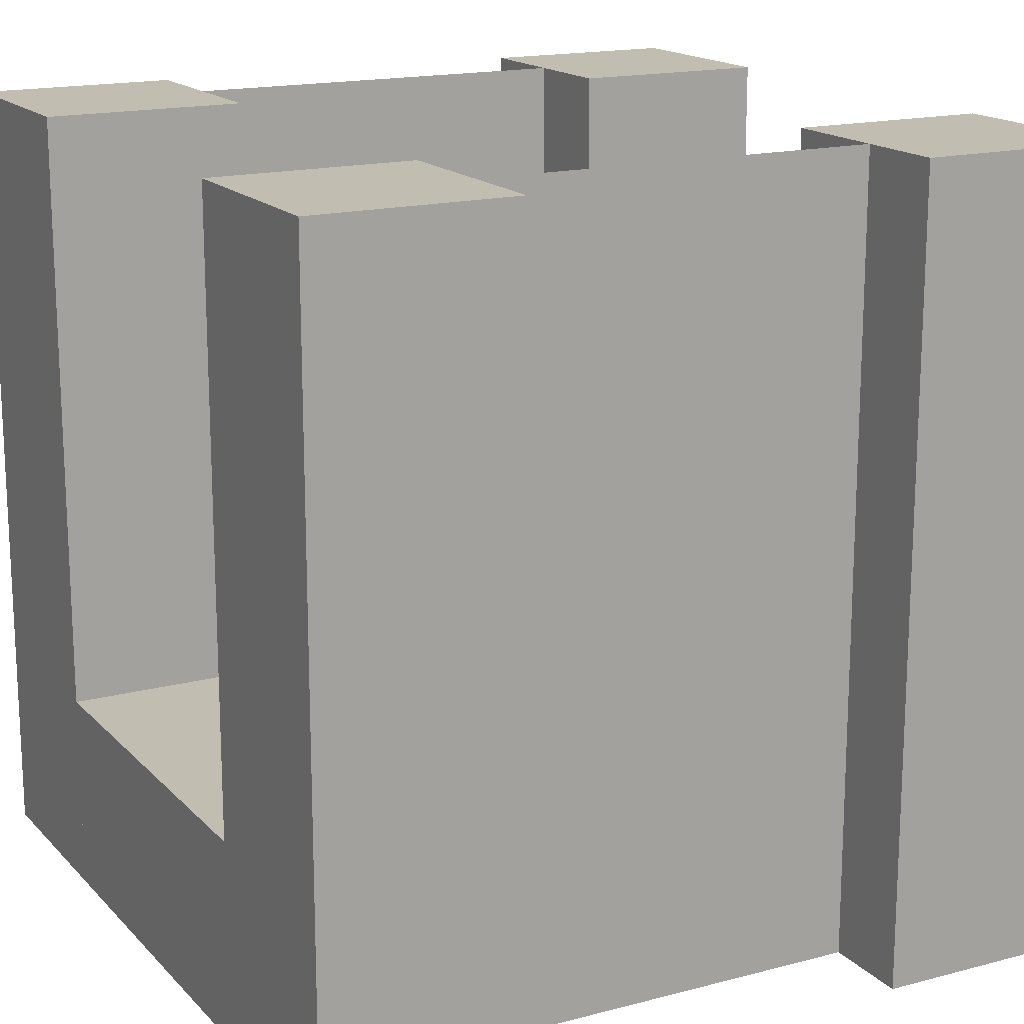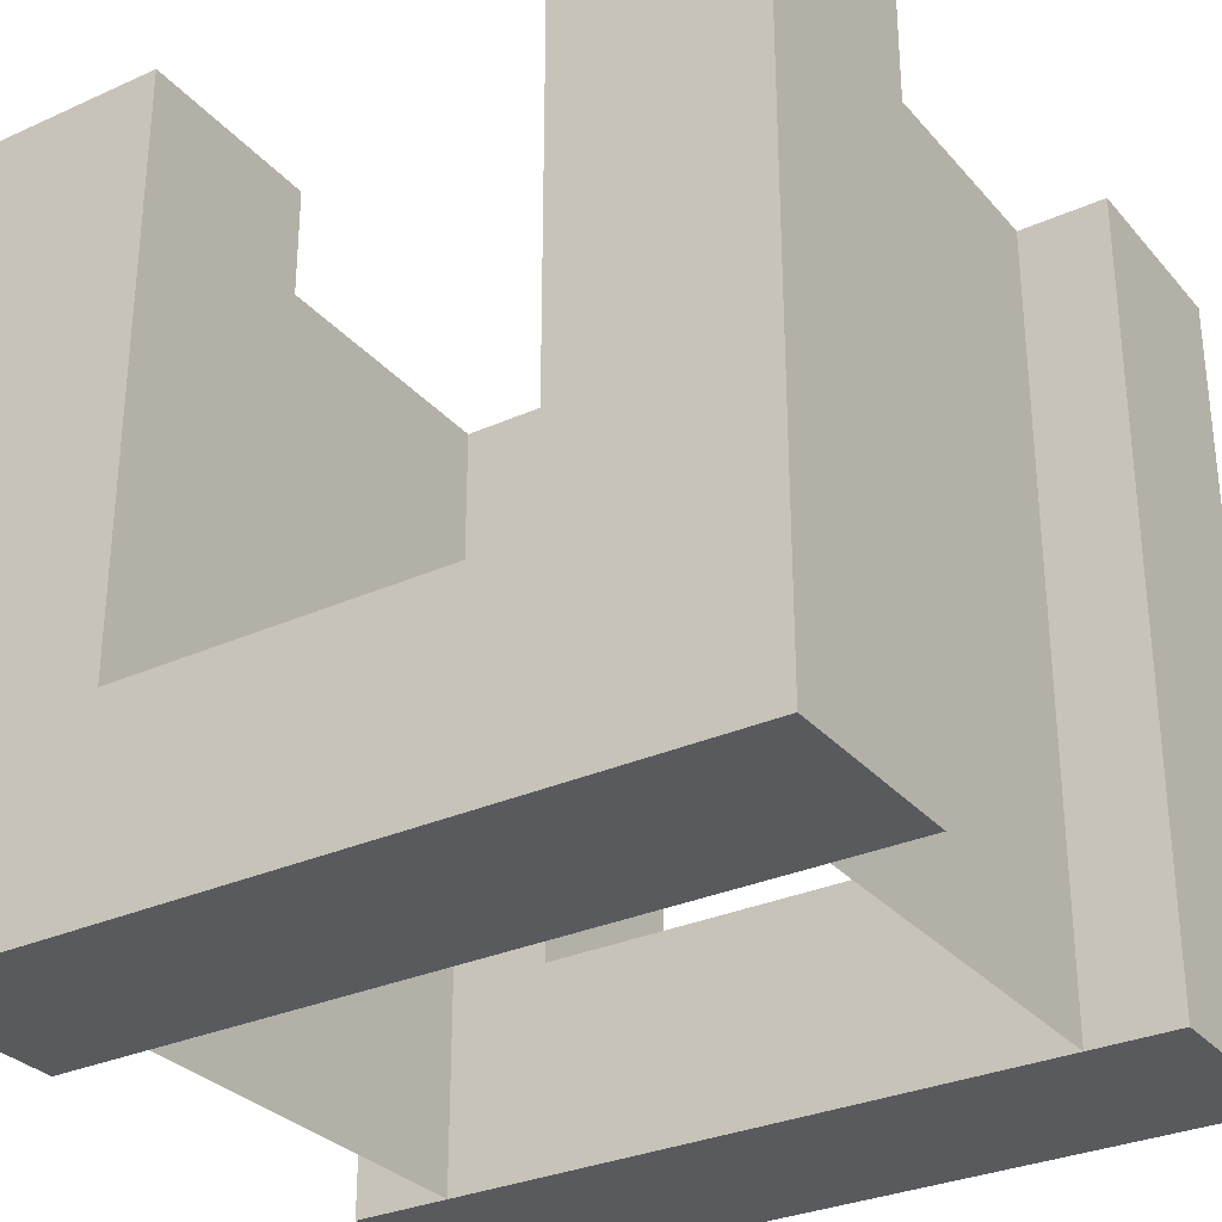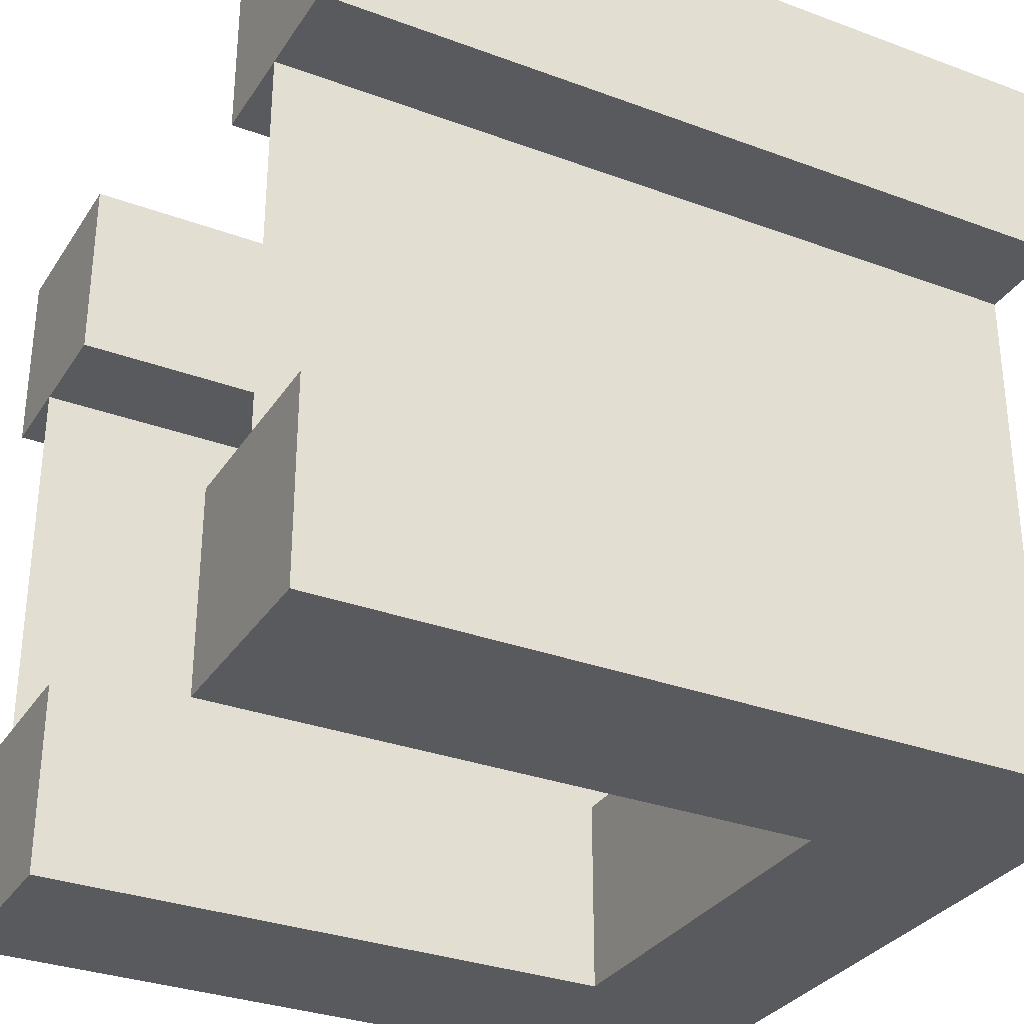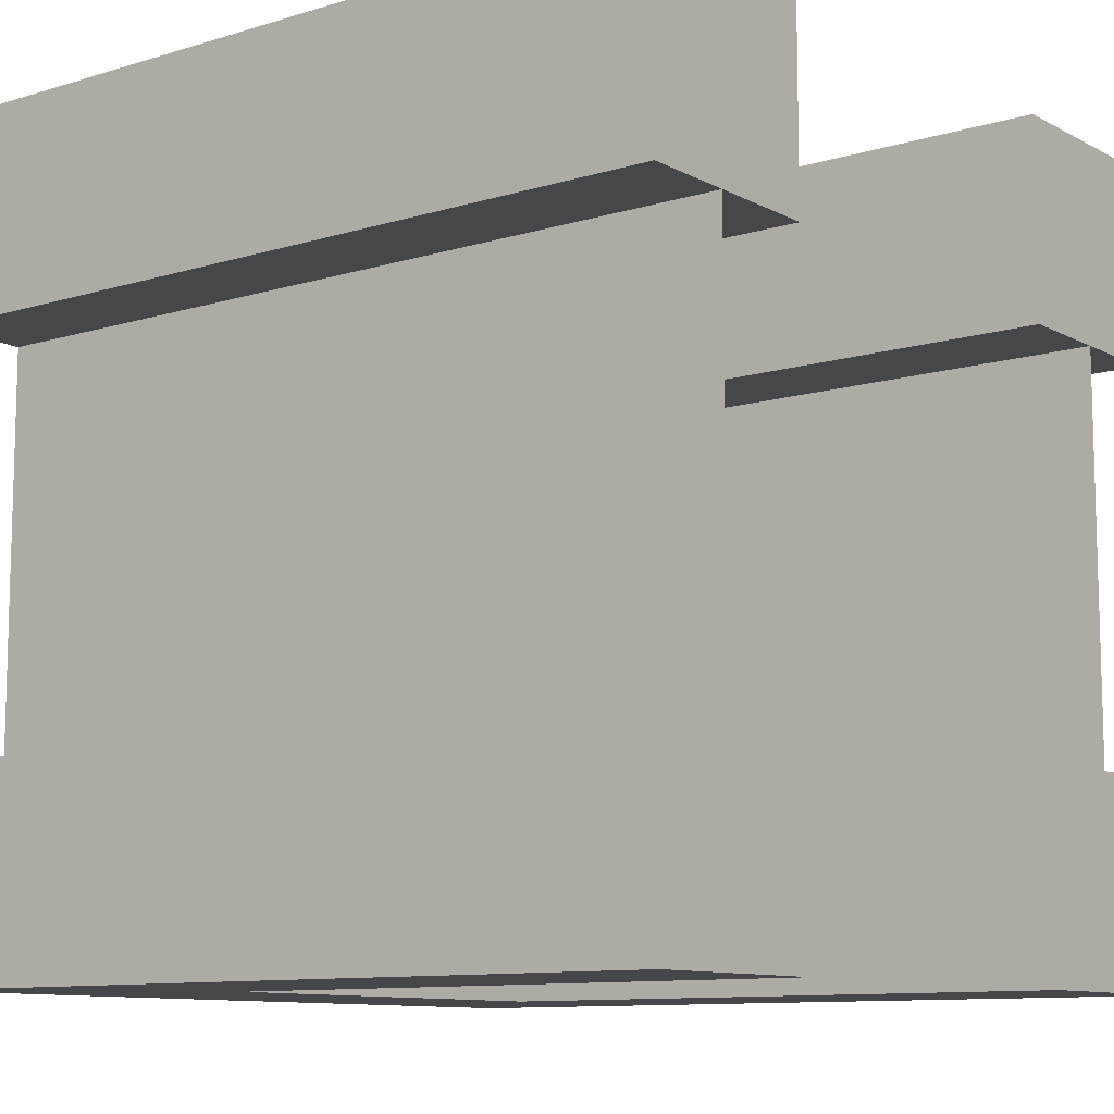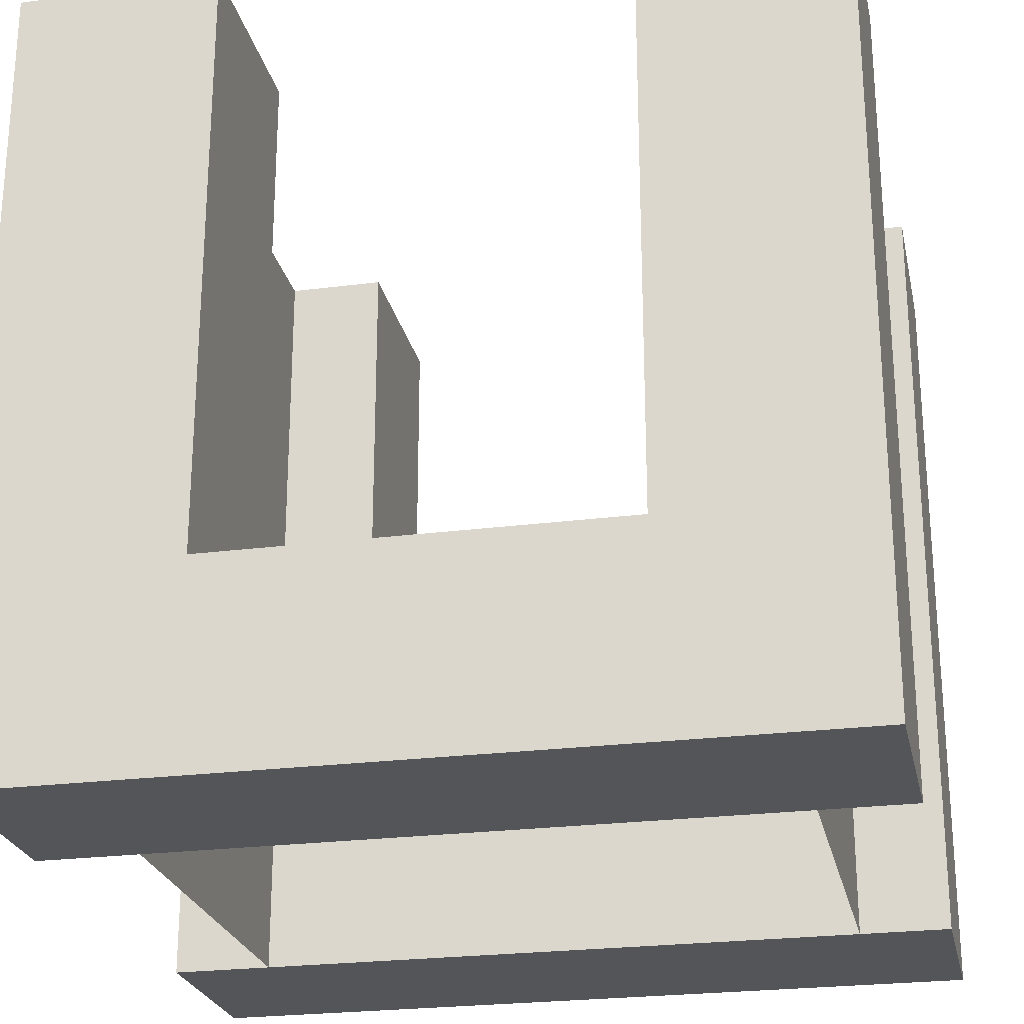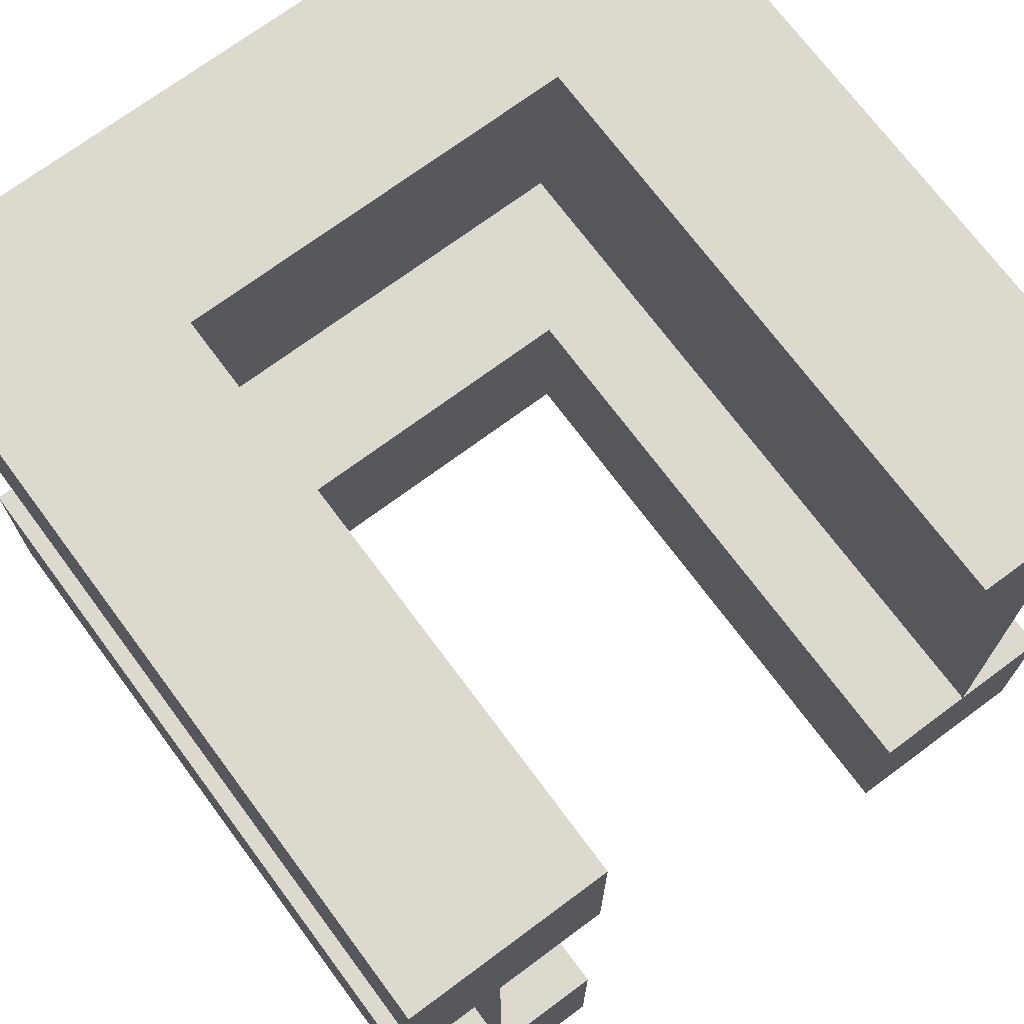
<metadata>
{"format":"obj","ext":"obj","renderer":"f3d","projection":"perspective","resolution":1024,"background":"white","views":[{"elev":16.7,"azim":61.9,"up":"+Y"},{"elev":-30.5,"azim":33.0,"up":"+Y"},{"elev":-31.6,"azim":-117.7,"up":"+Z"},{"elev":-10.3,"azim":127.6,"up":"+Z"},{"elev":-24.6,"azim":12.0,"up":"+Y"},{"elev":71.7,"azim":143.4,"up":"+Z"}]}
</metadata>
<code>
o o1
v 0.25 0 0
v 0 0 0
v 0 1 0
v 0.25 1 0
v 0.25 0 0.25
v 0.25 1 0.25
v 0 0 0.25
v 0 1 0.25
f 1 2 3 4
f 5 1 4 6
f 7 5 6 8
f 2 7 8 3
f 8 6 4 3
f 2 1 5 7
o o2
v 1 0 0
v 0.75 0 0
v 0.75 1 0
v 1 1 0
v 1 0 0.25
v 1 1 0.25
v 0.75 0 0.25
v 0.75 1 0.25
f 9 10 11 12
f 13 9 12 14
f 15 13 14 16
f 10 15 16 11
f 16 14 12 11
f 10 9 13 15
o o3
v 1 0 0.75
v 0.75 0 0.75
v 0.75 1 0.75
v 1 1 0.75
v 1 0 1
v 1 1 1
v 0.75 0 1
v 0.75 1 1
f 17 18 19 20
f 21 17 20 22
f 23 21 22 24
f 18 23 24 19
f 24 22 20 19
f 18 17 21 23
o o4
v 0.25 0 0.75
v 0 0 0.75
v 0 1 0.75
v 0.25 1 0.75
v 0.25 0 1
v 0.25 1 1
v 0 0 1
v 0 1 1
f 25 26 27 28
f 29 25 28 30
f 31 29 30 32
f 26 31 32 27
f 32 30 28 27
f 26 25 29 31
o cvr1
v 0.75 0 0
v 0.25 0 0
v 0.25 0.25 0
v 0.75 0.25 0
v 0.25 0.25 0.25
v 0.75 0.25 0.25
v 0.75 0 0.25
v 0.25 0 0.25
f 33 34 35 36
f 37 38 36 35
f 34 33 39 40
f 39 33 36 38
f 40 39 38 37
f 34 40 37 35
o cvr2
v 0.75 0 0.75
v 0.25 0 0.75
v 0.25 0.25 0.75
v 0.75 0.25 0.75
v 0.75 0 1
v 0.75 0.25 1
v 0.25 0 1
v 0.25 0.25 1
f 41 42 43 44
f 45 41 44 46
f 42 47 48 43
f 47 45 46 48
f 48 46 44 43
f 42 41 45 47
o r2
v 0.8875 0 0.25
v 0.8875 0 0.25
v 0.8875 1 0.25
v 0.8875 1 0.25
v 0.8875 0 0.75
v 0.8875 0 0.75
v 0.8875 1 0.75
v 0.8875 1 0.75
f 49 50 51 52
f 53 54 55 56
f 56 55 52 51
f 50 49 54 53
f 54 49 52 55
f 50 53 56 51
o r4
v 0.125 0 0.25
v 0.125 0 0.25
v 0.125 1 0.25
v 0.125 1 0.25
v 0.125 0 0.75
v 0.125 0 0.75
v 0.125 1 0.75
v 0.125 1 0.75
f 57 58 59 60
f 61 62 63 64
f 64 63 60 59
f 58 57 62 61
f 62 57 60 63
f 58 61 64 59

</code>
